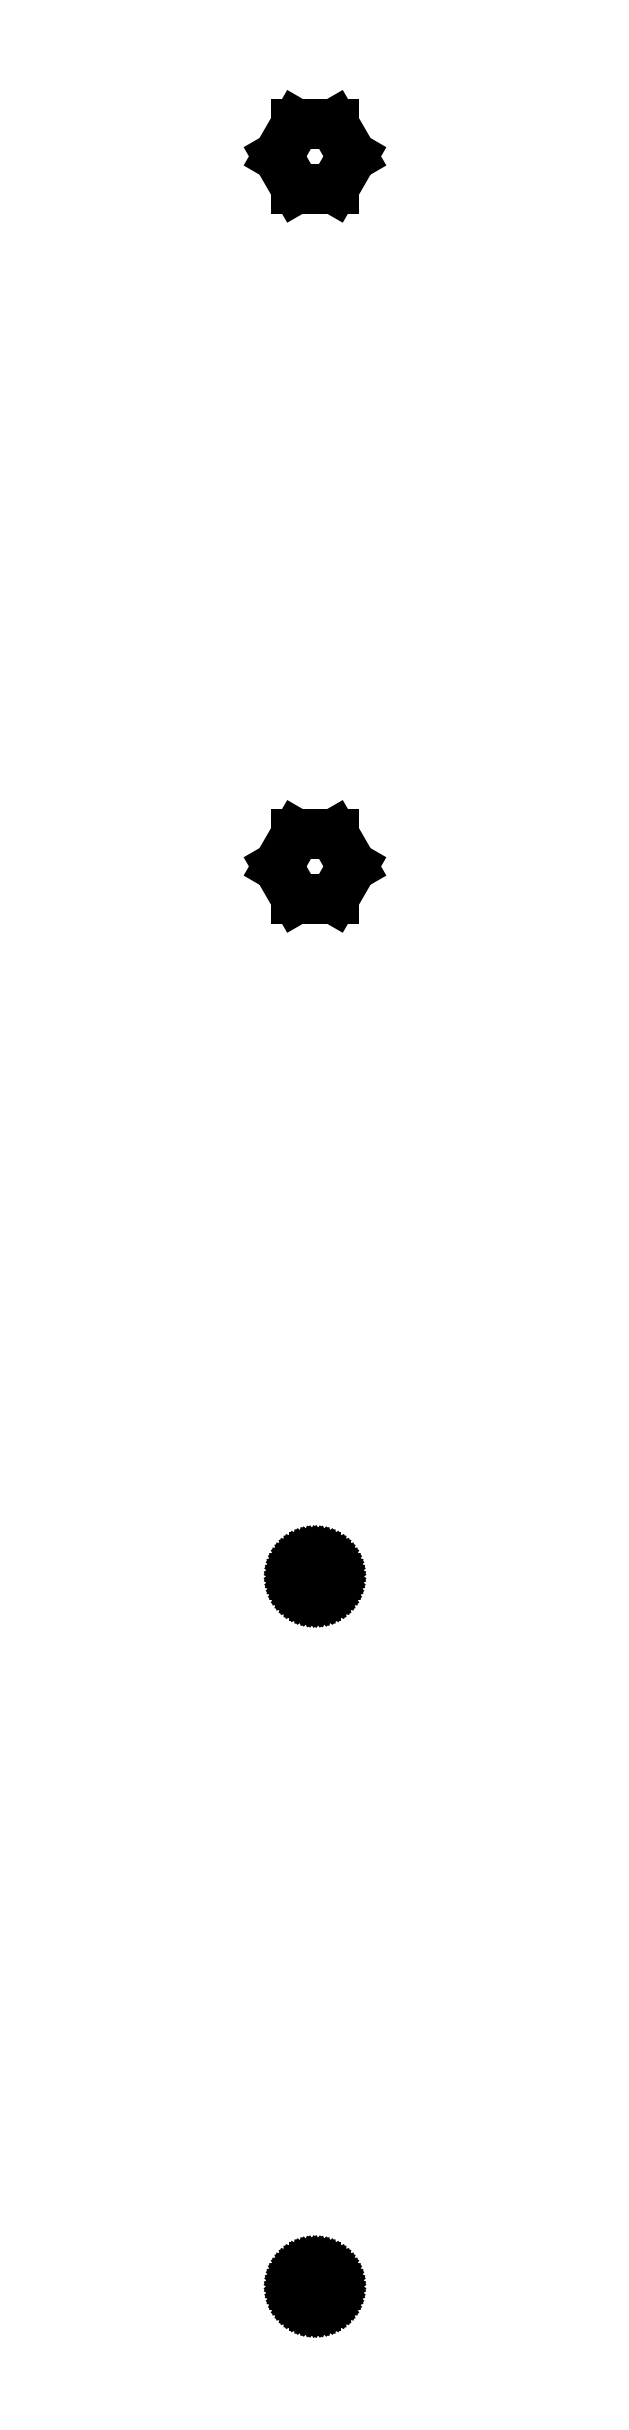
<metadata>
{"format":"dxf","ext":"dxf","renderer":"ezdxf+matplotlib","layout":"modelspace","background":"white","min_lineweight":24,"dpi":150}
</metadata>
<code>
0
SECTION
2
ENTITIES
0
LINE
8
0
10
5.77
20
330
11
2.885
21
335
0
LINE
8
0
10
2.885
20
335
11
-2.885
21
335
0
LINE
8
0
10
-2.885
20
335
11
-5.77
21
330
0
LINE
8
0
10
-5.77
20
330
11
-2.885
21
325
0
LINE
8
0
10
-2.885
20
325
11
2.885
21
325
0
LINE
8
0
10
2.885
20
325
11
5.77
21
330
0
LINE
8
0
10
5.77
20
220
11
2.885
21
225
0
LINE
8
0
10
2.885
20
225
11
-2.885
21
225
0
LINE
8
0
10
-2.885
20
225
11
-5.77
21
220
0
LINE
8
0
10
-5.77
20
220
11
-2.885
21
215
0
LINE
8
0
10
-2.885
20
215
11
2.885
21
215
0
LINE
8
0
10
2.885
20
215
11
5.77
21
220
0
LINE
8
0
10
0.5621
20
107.1
11
0.927
21
107.1
0
LINE
8
0
10
0.927
20
107.1
11
1.277
21
107.3
0
LINE
8
0
10
1.277
20
107.3
11
1.607
21
107.5
0
LINE
8
0
10
1.607
20
107.5
11
1.912
21
107.7
0
LINE
8
0
10
1.912
20
107.7
11
2.187
21
107.9
0
LINE
8
0
10
2.187
20
107.9
11
2.427
21
108.2
0
LINE
8
0
10
2.427
20
108.2
11
2.629
21
108.6
0
LINE
8
0
10
2.629
20
108.6
11
2.789
21
108.9
0
LINE
8
0
10
2.789
20
108.9
11
2.906
21
109.3
0
LINE
8
0
10
2.906
20
109.3
11
2.976
21
109.6
0
LINE
8
0
10
2.976
20
109.6
11
3
21
110
0
LINE
8
0
10
3
20
110
11
2.976
21
110.4
0
LINE
8
0
10
2.976
20
110.4
11
2.906
21
110.7
0
LINE
8
0
10
2.906
20
110.7
11
2.789
21
111.1
0
LINE
8
0
10
2.789
20
111.1
11
2.629
21
111.4
0
LINE
8
0
10
2.629
20
111.4
11
2.427
21
111.8
0
LINE
8
0
10
2.427
20
111.8
11
2.187
21
112.1
0
LINE
8
0
10
2.187
20
112.1
11
1.912
21
112.3
0
LINE
8
0
10
1.912
20
112.3
11
1.607
21
112.5
0
LINE
8
0
10
1.607
20
112.5
11
1.277
21
112.7
0
LINE
8
0
10
1.277
20
112.7
11
0.927
21
112.9
0
LINE
8
0
10
0.927
20
112.9
11
0.5621
21
112.9
0
LINE
8
0
10
0.5621
20
112.9
11
0.1884
21
113
0
LINE
8
0
10
0.1884
20
113
11
-0.1884
21
113
0
LINE
8
0
10
-0.1884
20
113
11
-0.5621
21
112.9
0
LINE
8
0
10
-0.5621
20
112.9
11
-0.927
21
112.9
0
LINE
8
0
10
-0.927
20
112.9
11
-1.277
21
112.7
0
LINE
8
0
10
-1.277
20
112.7
11
-1.607
21
112.5
0
LINE
8
0
10
-1.607
20
112.5
11
-1.912
21
112.3
0
LINE
8
0
10
-1.912
20
112.3
11
-2.187
21
112.1
0
LINE
8
0
10
-2.187
20
112.1
11
-2.427
21
111.8
0
LINE
8
0
10
-2.427
20
111.8
11
-2.629
21
111.4
0
LINE
8
0
10
-2.629
20
111.4
11
-2.789
21
111.1
0
LINE
8
0
10
-2.789
20
111.1
11
-2.906
21
110.7
0
LINE
8
0
10
-2.906
20
110.7
11
-2.976
21
110.4
0
LINE
8
0
10
-2.976
20
110.4
11
-3
21
110
0
LINE
8
0
10
-3
20
110
11
-2.976
21
109.6
0
LINE
8
0
10
-2.976
20
109.6
11
-2.906
21
109.3
0
LINE
8
0
10
-2.906
20
109.3
11
-2.789
21
108.9
0
LINE
8
0
10
-2.789
20
108.9
11
-2.629
21
108.6
0
LINE
8
0
10
-2.629
20
108.6
11
-2.427
21
108.2
0
LINE
8
0
10
-2.427
20
108.2
11
-2.187
21
107.9
0
LINE
8
0
10
-2.187
20
107.9
11
-1.912
21
107.7
0
LINE
8
0
10
-1.912
20
107.7
11
-1.607
21
107.5
0
LINE
8
0
10
-1.607
20
107.5
11
-1.277
21
107.3
0
LINE
8
0
10
-1.277
20
107.3
11
-0.927
21
107.1
0
LINE
8
0
10
-0.927
20
107.1
11
-0.5621
21
107.1
0
LINE
8
0
10
-0.5621
20
107.1
11
-0.1884
21
107
0
LINE
8
0
10
-0.1884
20
107
11
0.1884
21
107
0
LINE
8
0
10
0.1884
20
107
11
0.5621
21
107.1
0
LINE
8
0
10
0.5621
20
-2.947
11
0.927
21
-2.853
0
LINE
8
0
10
0.927
20
-2.853
11
1.277
21
-2.714
0
LINE
8
0
10
1.277
20
-2.714
11
1.607
21
-2.533
0
LINE
8
0
10
1.607
20
-2.533
11
1.912
21
-2.312
0
LINE
8
0
10
1.912
20
-2.312
11
2.187
21
-2.054
0
LINE
8
0
10
2.187
20
-2.054
11
2.427
21
-1.763
0
LINE
8
0
10
2.427
20
-1.763
11
2.629
21
-1.445
0
LINE
8
0
10
2.629
20
-1.445
11
2.789
21
-1.104
0
LINE
8
0
10
2.789
20
-1.104
11
2.906
21
-0.7461
0
LINE
8
0
10
2.906
20
-0.7461
11
2.976
21
-0.376
0
LINE
8
0
10
2.976
20
-0.376
11
3
21
0
0
LINE
8
0
10
3
20
0
11
2.976
21
0.376
0
LINE
8
0
10
2.976
20
0.376
11
2.906
21
0.7461
0
LINE
8
0
10
2.906
20
0.7461
11
2.789
21
1.104
0
LINE
8
0
10
2.789
20
1.104
11
2.629
21
1.445
0
LINE
8
0
10
2.629
20
1.445
11
2.427
21
1.763
0
LINE
8
0
10
2.427
20
1.763
11
2.187
21
2.054
0
LINE
8
0
10
2.187
20
2.054
11
1.912
21
2.312
0
LINE
8
0
10
1.912
20
2.312
11
1.607
21
2.533
0
LINE
8
0
10
1.607
20
2.533
11
1.277
21
2.714
0
LINE
8
0
10
1.277
20
2.714
11
0.927
21
2.853
0
LINE
8
0
10
0.927
20
2.853
11
0.5621
21
2.947
0
LINE
8
0
10
0.5621
20
2.947
11
0.1884
21
2.994
0
LINE
8
0
10
0.1884
20
2.994
11
-0.1884
21
2.994
0
LINE
8
0
10
-0.1884
20
2.994
11
-0.5621
21
2.947
0
LINE
8
0
10
-0.5621
20
2.947
11
-0.927
21
2.853
0
LINE
8
0
10
-0.927
20
2.853
11
-1.277
21
2.714
0
LINE
8
0
10
-1.277
20
2.714
11
-1.607
21
2.533
0
LINE
8
0
10
-1.607
20
2.533
11
-1.912
21
2.312
0
LINE
8
0
10
-1.912
20
2.312
11
-2.187
21
2.054
0
LINE
8
0
10
-2.187
20
2.054
11
-2.427
21
1.763
0
LINE
8
0
10
-2.427
20
1.763
11
-2.629
21
1.445
0
LINE
8
0
10
-2.629
20
1.445
11
-2.789
21
1.104
0
LINE
8
0
10
-2.789
20
1.104
11
-2.906
21
0.7461
0
LINE
8
0
10
-2.906
20
0.7461
11
-2.976
21
0.376
0
LINE
8
0
10
-2.976
20
0.376
11
-3
21
0
0
LINE
8
0
10
-3
20
0
11
-2.976
21
-0.376
0
LINE
8
0
10
-2.976
20
-0.376
11
-2.906
21
-0.7461
0
LINE
8
0
10
-2.906
20
-0.7461
11
-2.789
21
-1.104
0
LINE
8
0
10
-2.789
20
-1.104
11
-2.629
21
-1.445
0
LINE
8
0
10
-2.629
20
-1.445
11
-2.427
21
-1.763
0
LINE
8
0
10
-2.427
20
-1.763
11
-2.187
21
-2.054
0
LINE
8
0
10
-2.187
20
-2.054
11
-1.912
21
-2.312
0
LINE
8
0
10
-1.912
20
-2.312
11
-1.607
21
-2.533
0
LINE
8
0
10
-1.607
20
-2.533
11
-1.277
21
-2.714
0
LINE
8
0
10
-1.277
20
-2.714
11
-0.927
21
-2.853
0
LINE
8
0
10
-0.927
20
-2.853
11
-0.5621
21
-2.947
0
LINE
8
0
10
-0.5621
20
-2.947
11
-0.1884
21
-2.994
0
LINE
8
0
10
-0.1884
20
-2.994
11
0.1884
21
-2.994
0
LINE
8
0
10
0.1884
20
-2.994
11
0.5621
21
-2.947
0
ENDSEC
0
EOF

</code>
